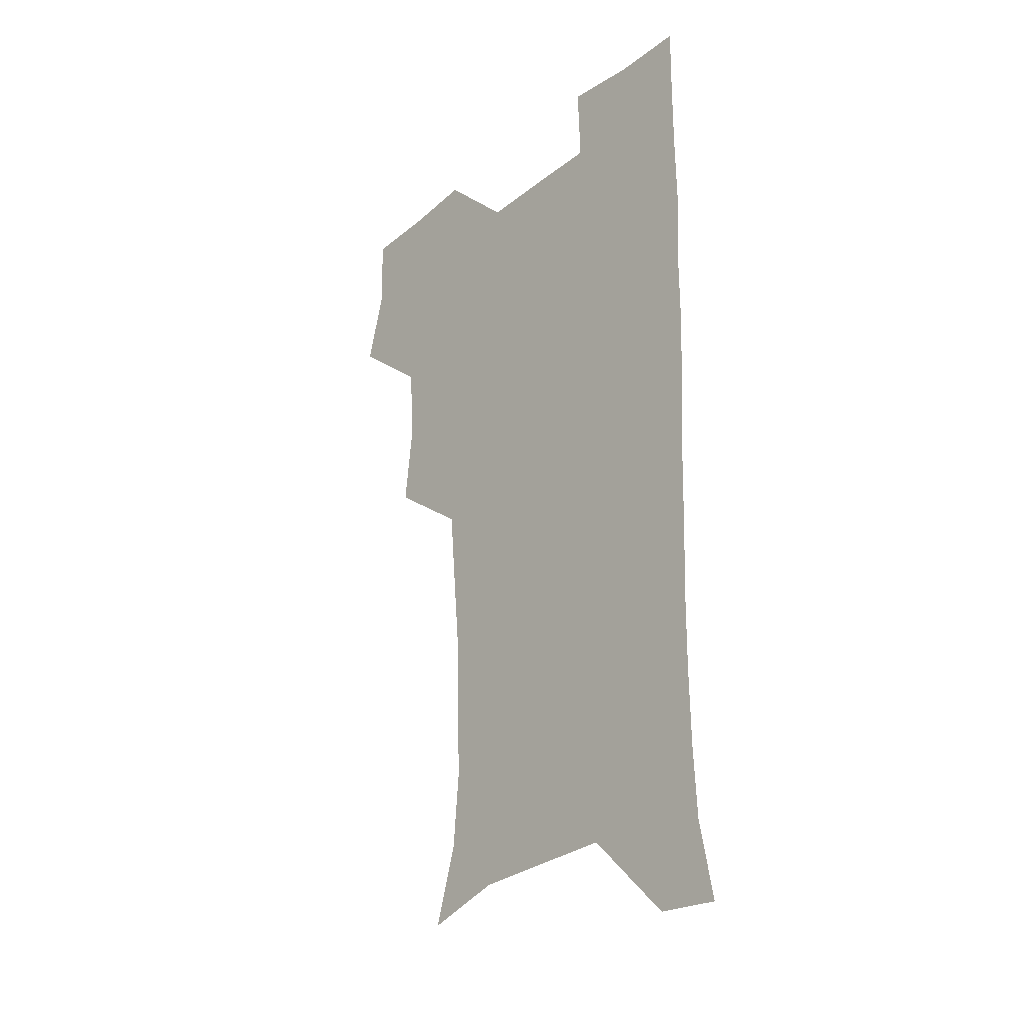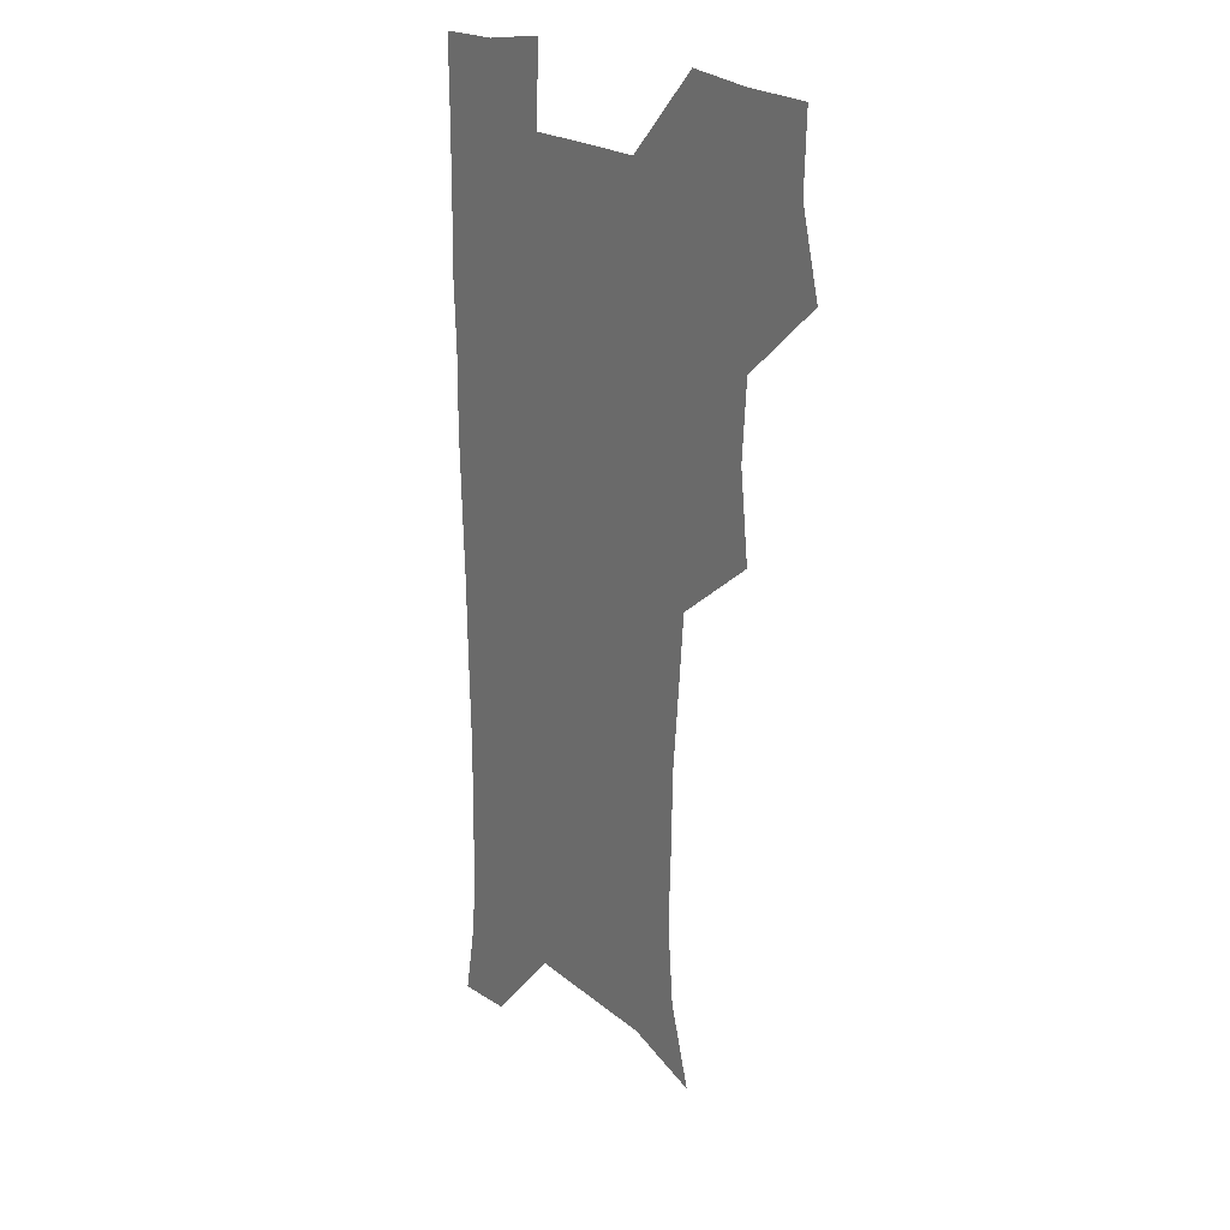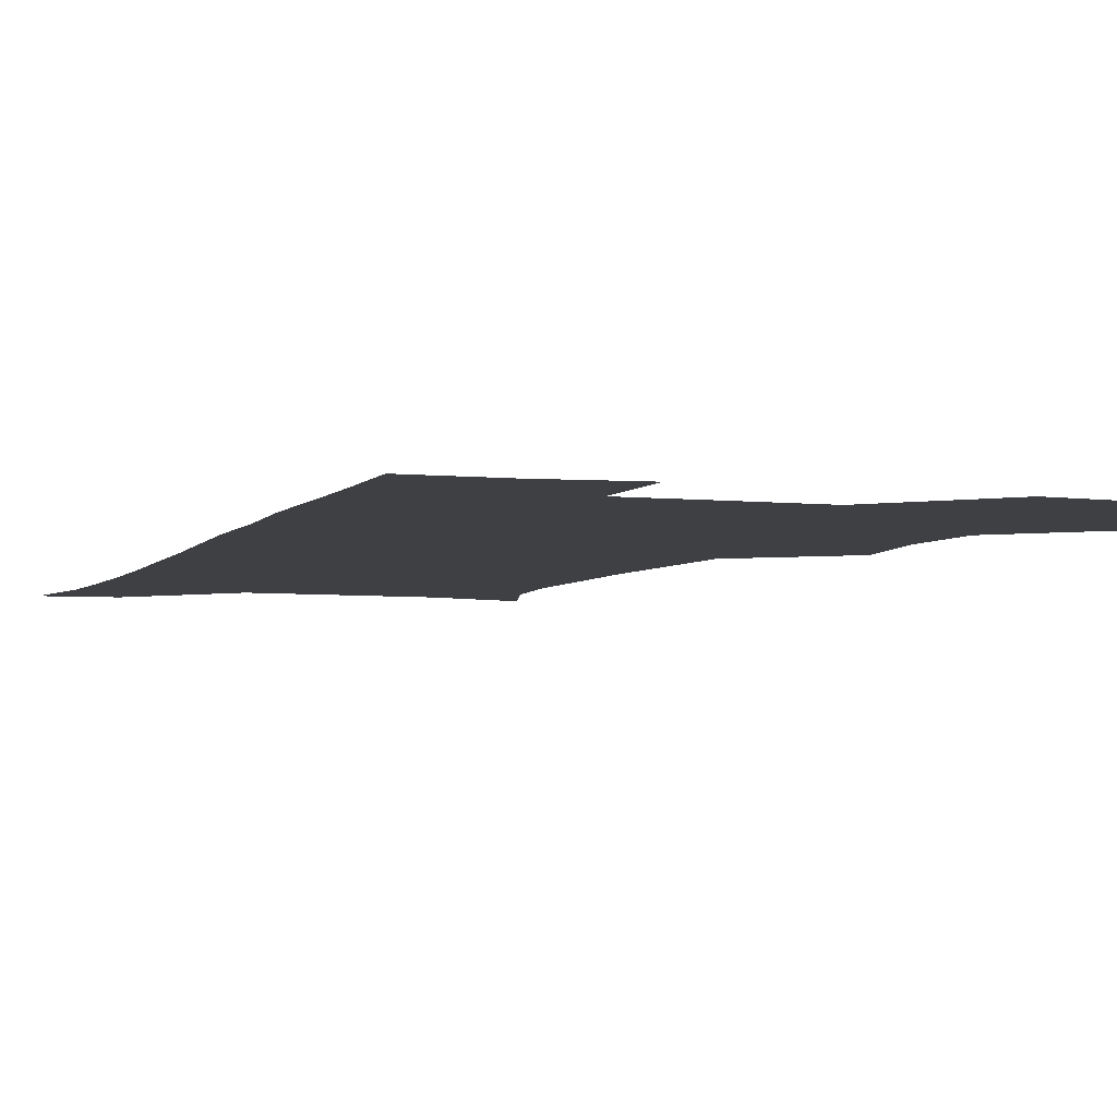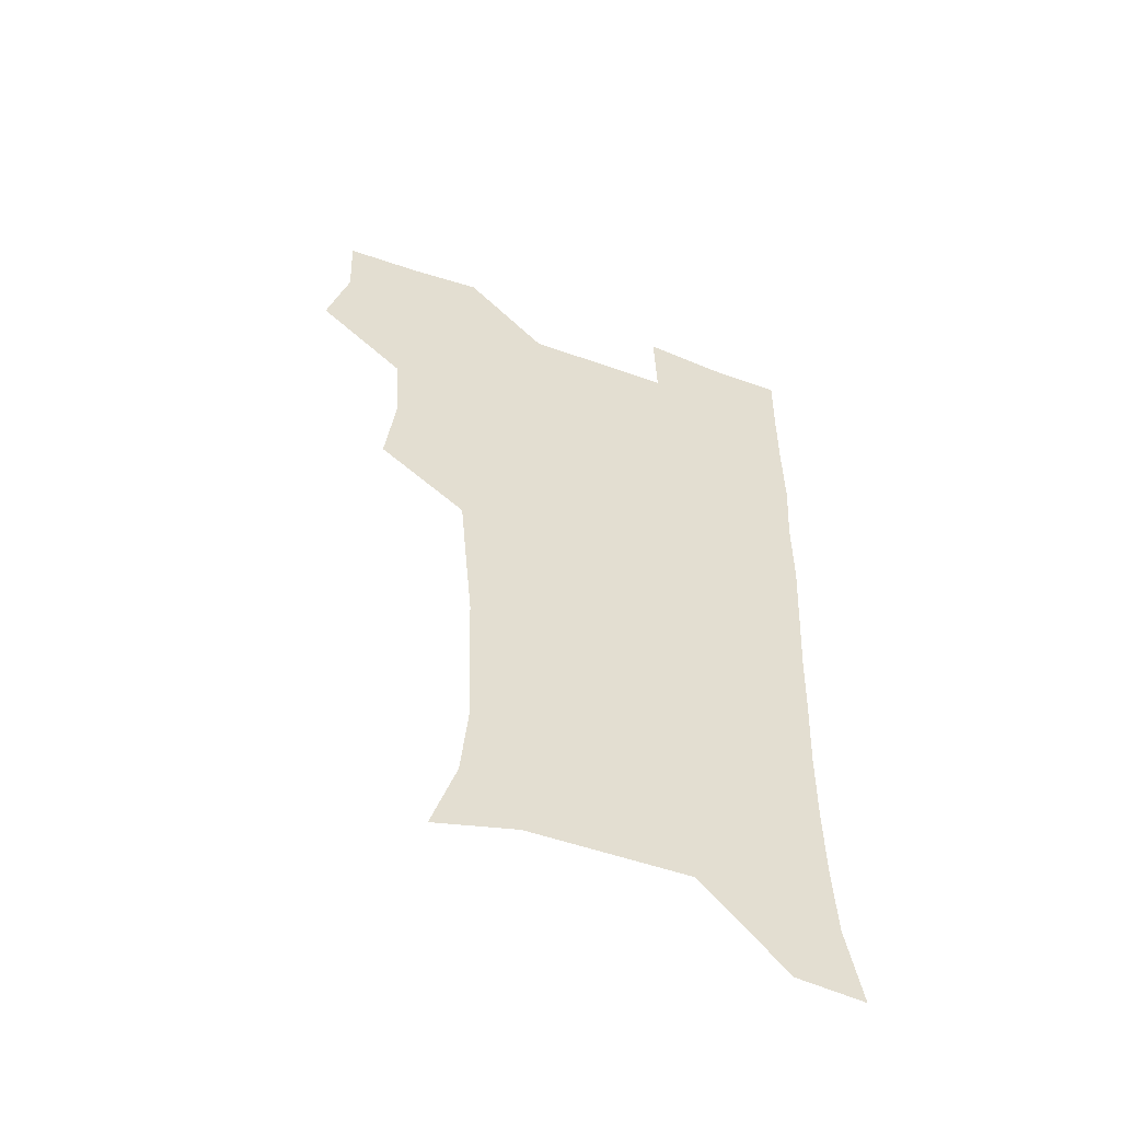
<metadata>
{"format":"obj","ext":"obj","renderer":"f3d","projection":"perspective","resolution":1024,"background":"white","views":[{"elev":-28.5,"azim":49.4,"up":"+Y"},{"elev":20.1,"azim":-124.8,"up":"+Y"},{"elev":-4.6,"azim":160.5,"up":"+Z"},{"elev":-54.9,"azim":-20.9,"up":"+Y"}]}
</metadata>
<code>
v 474.1 507.3 0
v 482.6 539 0
v 481.4 568.7 0
v 506.7 413.1 0
v 510.7 447.7 0
v 508.4 478.5 0
v 515.2 511.3 0
v 513.5 539.9 0
v 511.4 569.7 0
v 536.7 201.1 0
v 546.2 232.1 0
v 549 263.4 0
v 547.8 293.1 0
v 547 325.3 0
v 544.3 355.8 0
v 541.5 387.3 0
v 543.5 421.9 0
v 542.8 451.7 0
v 543.8 482.4 0
v 544.2 511.5 0
v 542.9 540.5 0
v 540 572.5 0
v 569.1 210.2 0
v 575.3 241.9 0
v 576.3 272.1 0
v 575.3 301.3 0
v 575.1 333.3 0
v 574.4 364.2 0
v 573.6 394.5 0
v 572.8 423.9 0
v 572.8 453.5 0
v 573.4 482.8 0
v 574.3 511.5 0
v 572.7 540.1 0
v 600.3 210.7 0
v 602.5 243.5 0
v 603.1 276.2 0
v 602.9 306.3 0
v 602.4 335.9 0
v 602.1 365.9 0
v 602.1 396.8 0
v 602.3 426.6 0
v 602.5 455.3 0
v 602.2 483.2 0
v 602.4 511.8 0
v 601.8 540.5 0
v 632.2 211.3 0
v 630 246.5 0
v 629.6 277.2 0
v 629.5 306.9 0
v 629.4 337 0
v 629.9 364.2 0
v 629.5 397 0
v 630 425.7 0
v 630.1 455.1 0
v 630.9 482.8 0
v 631.1 512 0
v 631.2 540.5 0
v 630.1 573.8 0
v 665.9 176.3 0
v 658.9 210.7 0
v 656.6 243.2 0
v 655.9 274.4 0
v 656.5 303.4 0
v 656.1 335 0
v 657.4 363.5 0
v 658.9 392.2 0
v 658.1 424 0
v 659.4 452.8 0
v 660 482 0
v 659.6 511.8 0
v 660.1 540.5 0
v 661.2 569.9 0
v 692.3 173.7 0
v 686.3 205.4 0
v 684.8 234.8 0
v 684.4 265.1 0
v 684.7 295.6 0
v 685.8 326 0
v 686.6 356.9 0
v 688 387.3 0
v 689.4 417.6 0
v 689.3 449.4 0
v 690.8 479.2 0
v 690.3 510.3 0
v 690.4 540.2 0
v 690.8 569.7 0
f 6 7 1
f 1 7 2
f 7 8 2
f 2 8 3
f 8 9 3
f 16 17 4
f 4 17 5
f 17 18 5
f 5 18 6
f 18 19 6
f 6 19 7
f 19 20 7
f 7 20 8
f 20 21 8
f 8 21 9
f 21 22 9
f 10 23 11
f 23 24 11
f 11 24 12
f 24 25 12
f 12 25 13
f 25 26 13
f 13 26 14
f 26 27 14
f 14 27 15
f 27 28 15
f 15 28 16
f 28 29 16
f 16 29 17
f 29 30 17
f 17 30 18
f 30 31 18
f 18 31 19
f 31 32 19
f 19 32 20
f 32 33 20
f 20 33 21
f 33 34 21
f 21 34 22
f 23 35 24
f 35 36 24
f 24 36 25
f 36 37 25
f 25 37 26
f 37 38 26
f 26 38 27
f 38 39 27
f 27 39 28
f 39 40 28
f 28 40 29
f 40 41 29
f 29 41 30
f 41 42 30
f 30 42 31
f 42 43 31
f 31 43 32
f 43 44 32
f 32 44 33
f 44 45 33
f 33 45 34
f 45 46 34
f 35 47 36
f 47 48 36
f 36 48 37
f 48 49 37
f 37 49 38
f 49 50 38
f 38 50 39
f 50 51 39
f 39 51 40
f 51 52 40
f 40 52 41
f 52 53 41
f 41 53 42
f 53 54 42
f 42 54 43
f 54 55 43
f 43 55 44
f 55 56 44
f 44 56 45
f 56 57 45
f 45 57 46
f 57 58 46
f 60 61 47
f 47 61 48
f 61 62 48
f 48 62 49
f 62 63 49
f 49 63 50
f 63 64 50
f 50 64 51
f 64 65 51
f 51 65 52
f 65 66 52
f 52 66 53
f 66 67 53
f 53 67 54
f 67 68 54
f 54 68 55
f 68 69 55
f 55 69 56
f 69 70 56
f 56 70 57
f 70 71 57
f 57 71 58
f 71 72 58
f 58 72 59
f 72 73 59
f 60 74 61
f 74 75 61
f 61 75 62
f 75 76 62
f 62 76 63
f 76 77 63
f 63 77 64
f 77 78 64
f 64 78 65
f 78 79 65
f 65 79 66
f 79 80 66
f 66 80 67
f 80 81 67
f 67 81 68
f 81 82 68
f 68 82 69
f 82 83 69
f 69 83 70
f 83 84 70
f 70 84 71
f 84 85 71
f 71 85 72
f 85 86 72
f 72 86 73
f 86 87 73

</code>
